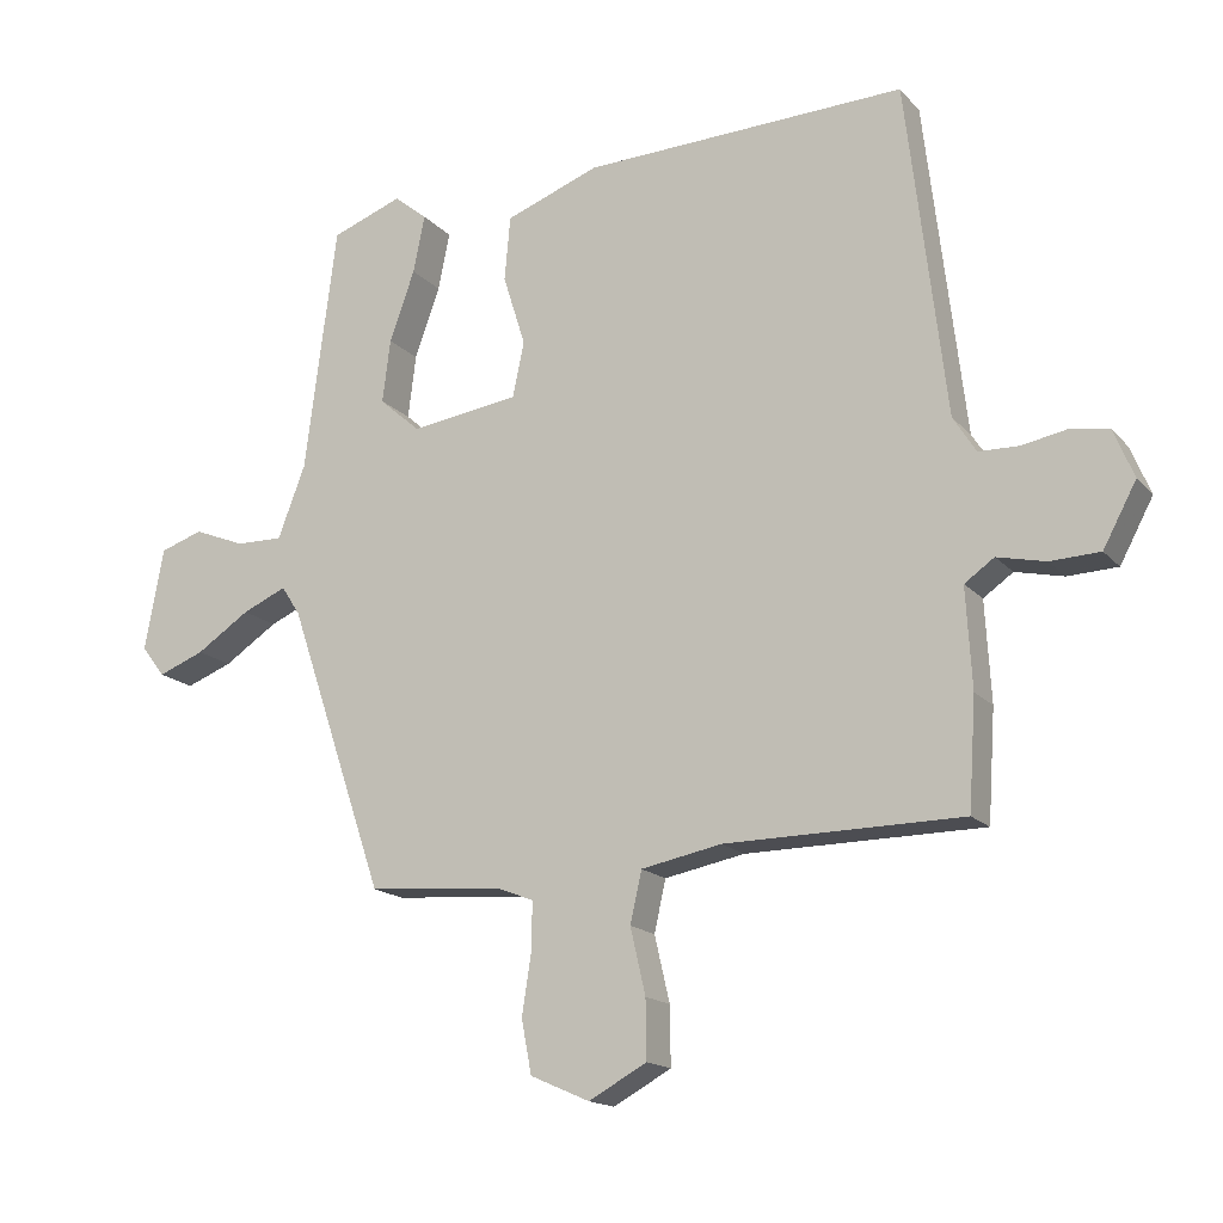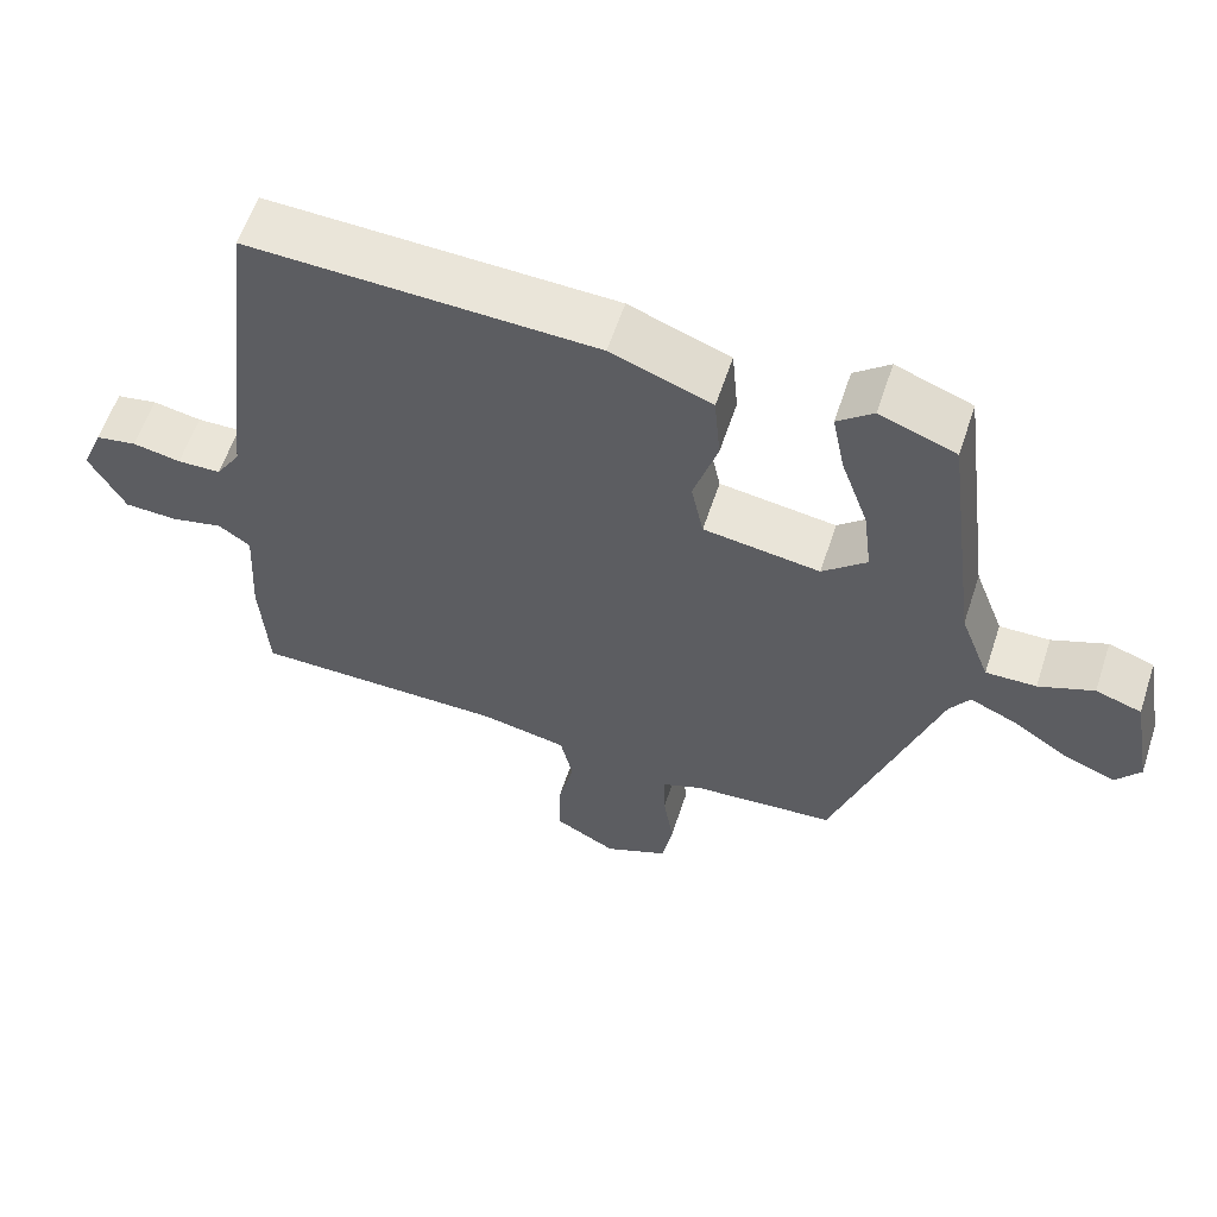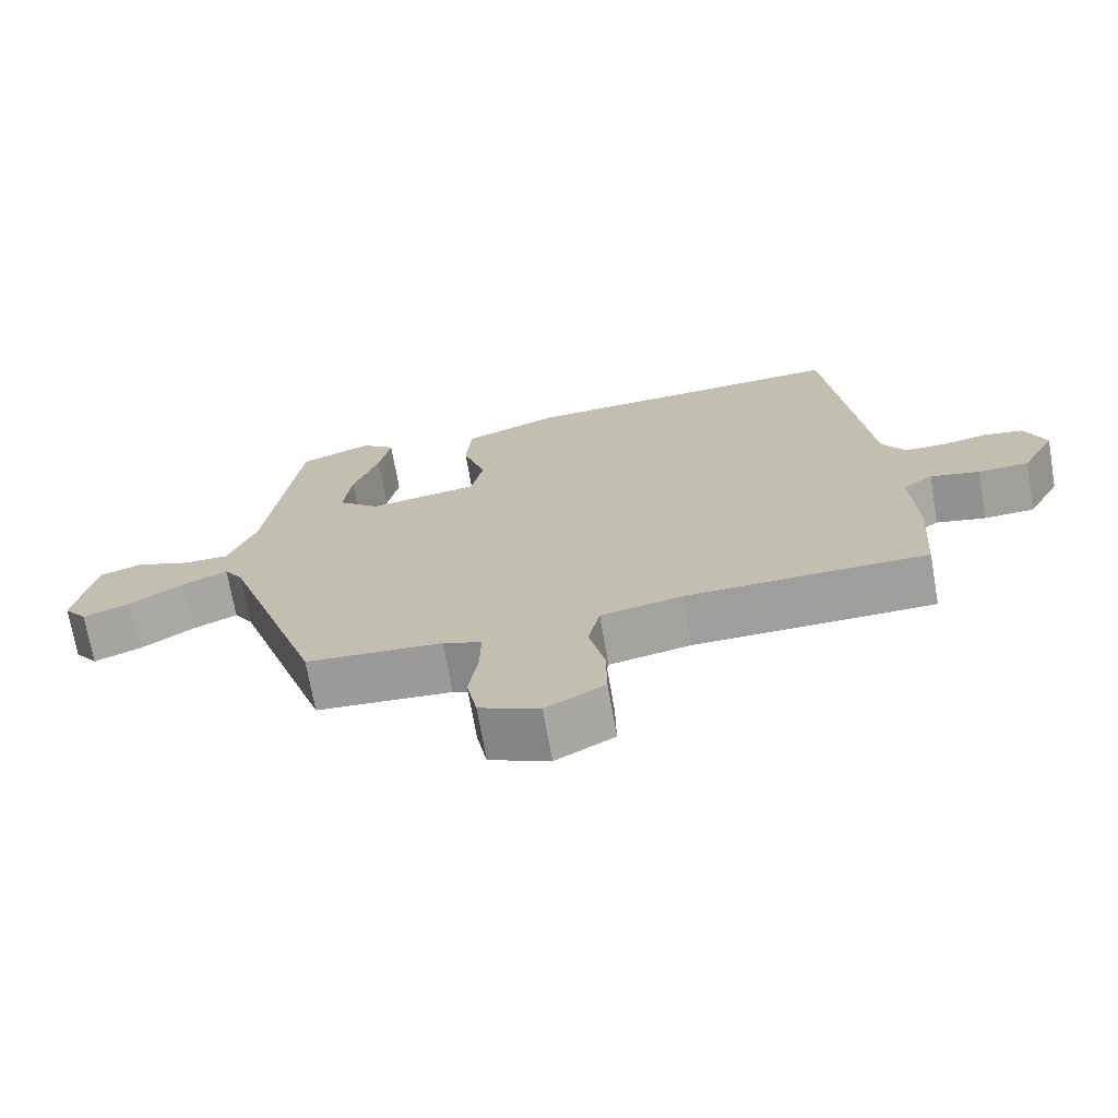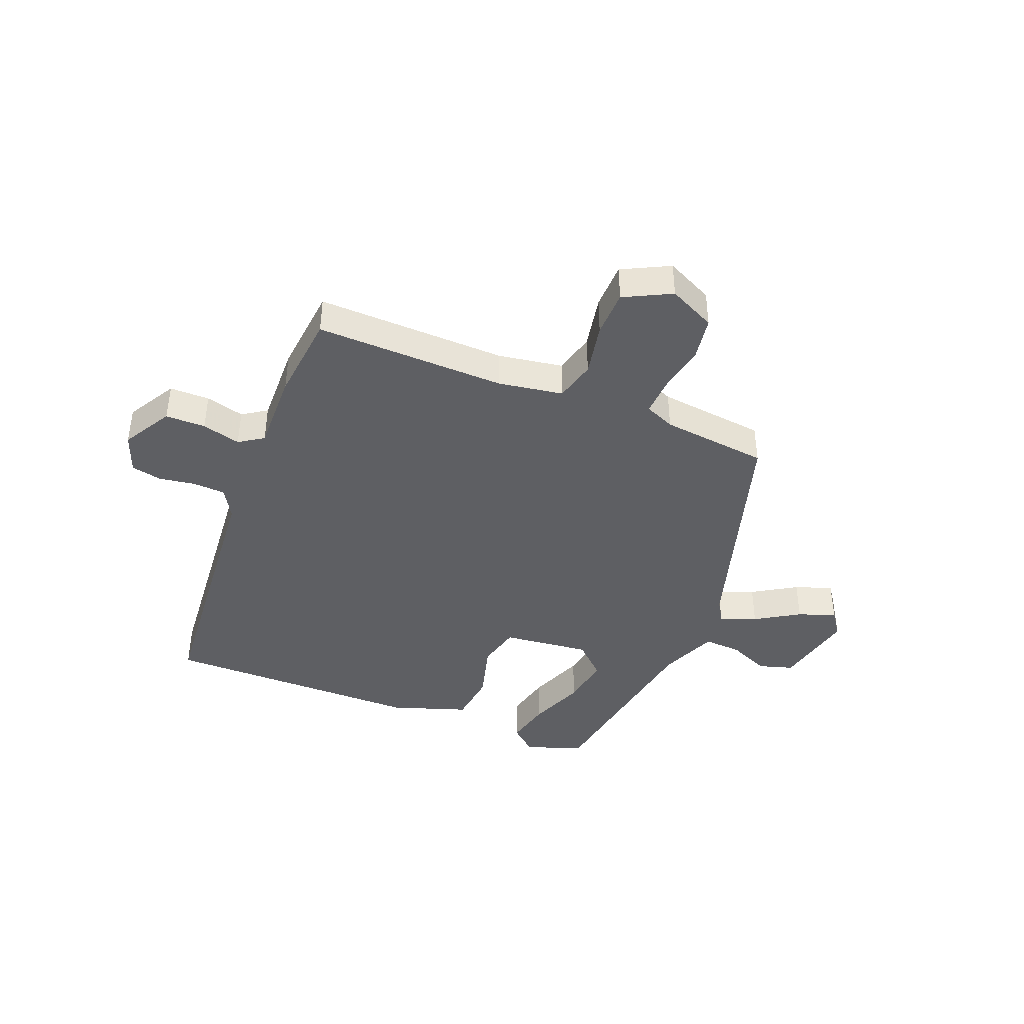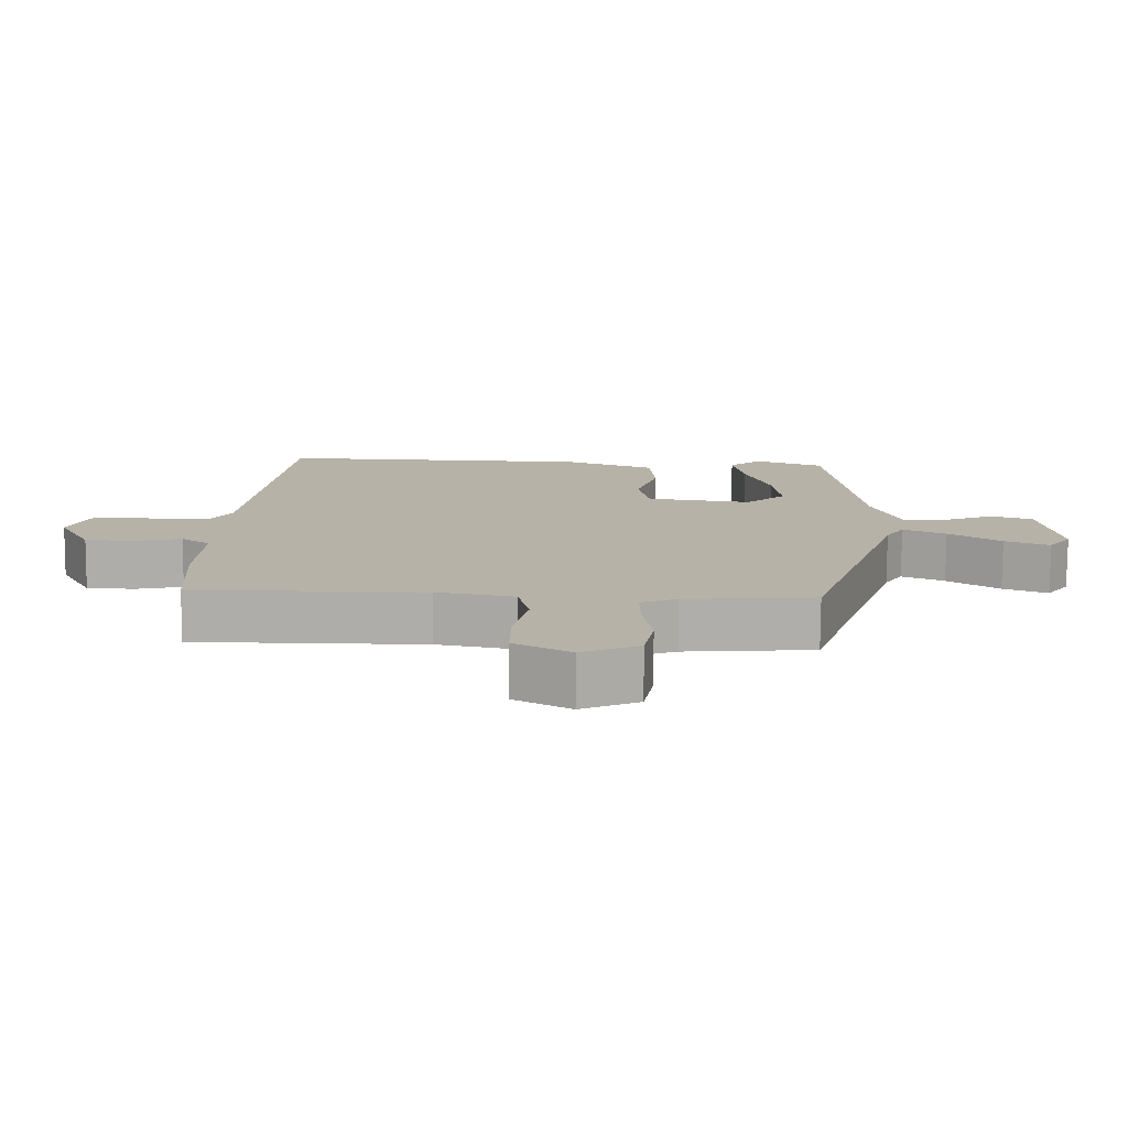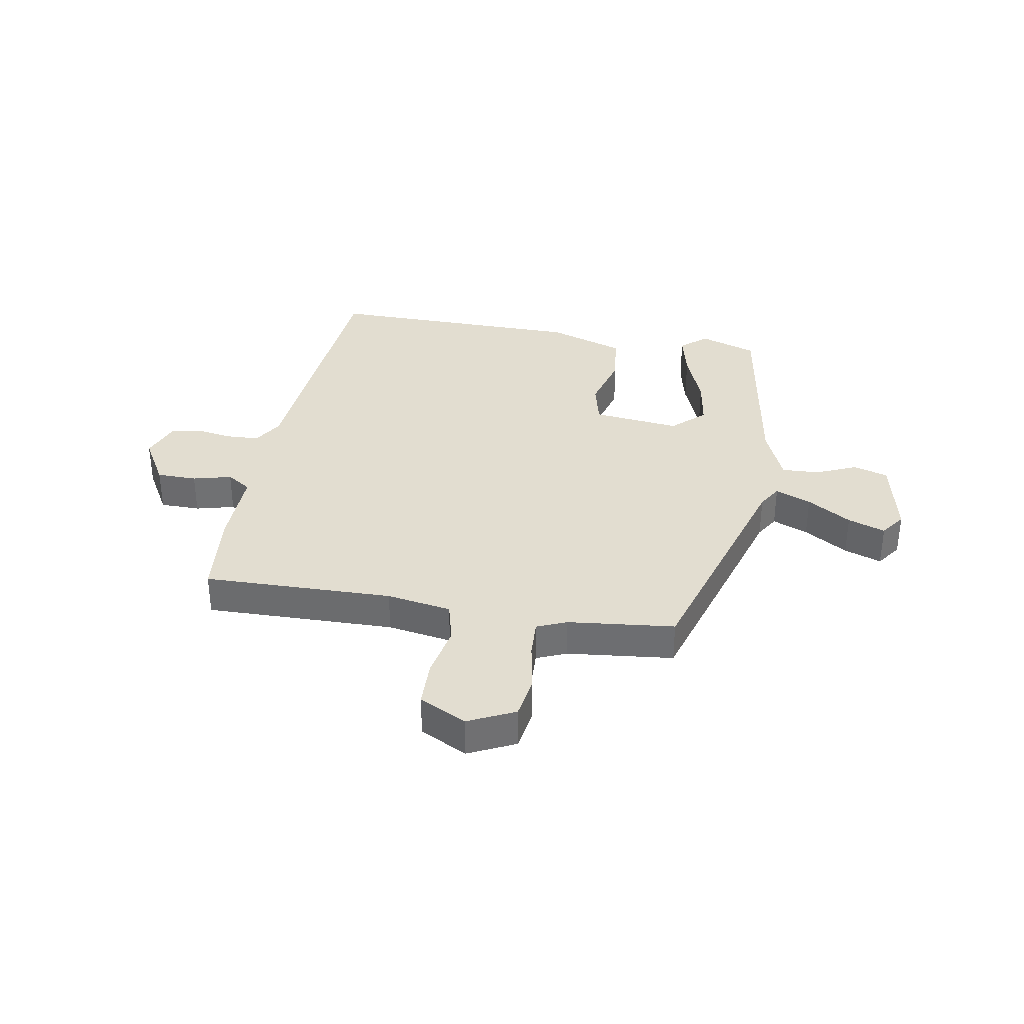
<metadata>
{"format":"obj","ext":"obj","renderer":"f3d","projection":"perspective","resolution":1024,"background":"white","views":[{"elev":-16.1,"azim":26.7,"up":"+Z"},{"elev":59.0,"azim":-161.8,"up":"+Z"},{"elev":-70.9,"azim":9.9,"up":"+Z"},{"elev":-41.9,"azim":156.3,"up":"+Y"},{"elev":-77.5,"azim":179.6,"up":"+Z"},{"elev":35.2,"azim":-171.9,"up":"+Y"}]}
</metadata>
<code>
v -0.407 0.07 0.475
v -0.309 0.07 0.512
v -0.263 0.07 0.475
v -0.279 0.07 0.395
v -0.314 0.07 0.297
v -0.325 0.07 0.209
v -0.268 0.07 0.159
v -0.118 0.07 0.181
v -0.102 0.07 0.257
v -0.133 0.07 0.356
v -0.125 0.07 0.445
v 0.005 0.07 0.494
v 0.452 0.07 0.512
v 0.507 0.07 0.049
v 0.539 0.07 -0.001
v 0.595 0.07 -0.002
v 0.657 0.07 0.01
v 0.71 0.07 0.001
v 0.738 0.07 -0.066
v 0.692 0.07 -0.152
v 0.623 0.07 -0.155
v 0.556 0.07 -0.14
v 0.515 0.07 -0.169
v 0.523 0.07 -0.307
v 0.513 0.07 -0.459
v 0.185 0.07 -0.463
v 0.074 0.07 -0.485
v 0.058 0.07 -0.556
v 0.079 0.07 -0.647
v 0.08 0.07 -0.728
v 0 0.07 -0.772
v -0.082 0.07 -0.736
v -0.096 0.07 -0.662
v -0.083 0.07 -0.578
v -0.082 0.07 -0.512
v -0.134 0.07 -0.492
v -0.319 0.07 -0.478
v -0.453 0.07 -0.081
v -0.479 0.07 -0.041
v -0.54 0.07 -0.068
v -0.614 0.07 -0.117
v -0.678 0.07 -0.142
v -0.71 0.07 -0.1
v -0.684 0.07 0.042
v -0.625 0.07 0.062
v -0.554 0.07 0.034
v -0.489 0.07 0.033
v -0.451 0.07 0.133
v -0.407 0 0.475
v -0.309 0 0.512
v -0.263 0 0.475
v -0.279 0 0.395
v -0.314 0 0.297
v -0.325 0 0.209
v -0.268 0 0.159
v -0.118 0 0.181
v -0.102 0 0.257
v -0.133 0 0.356
v -0.125 0 0.445
v 0.005 0 0.494
v 0.452 0 0.512
v 0.507 0 0.049
v 0.539 0 -0.001
v 0.595 0 -0.002
v 0.657 0 0.01
v 0.71 0 0.001
v 0.738 0 -0.066
v 0.692 0 -0.152
v 0.623 0 -0.155
v 0.556 0 -0.14
v 0.515 0 -0.169
v 0.523 0 -0.307
v 0.513 0 -0.459
v 0.185 0 -0.463
v 0.074 0 -0.485
v 0.058 0 -0.556
v 0.079 0 -0.647
v 0.08 0 -0.728
v 0 0 -0.772
v -0.082 0 -0.736
v -0.096 0 -0.662
v -0.083 0 -0.578
v -0.082 0 -0.512
v -0.134 0 -0.492
v -0.319 0 -0.478
v -0.453 0 -0.081
v -0.479 0 -0.041
v -0.54 0 -0.068
v -0.614 0 -0.117
v -0.678 0 -0.142
v -0.71 0 -0.1
v -0.684 0 0.042
v -0.625 0 0.062
v -0.554 0 0.034
v -0.489 0 0.033
v -0.451 0 0.133
f 44 45 46
f 43 44 46
f 42 43 46
f 41 42 46
f 40 41 46
f 39 40 46 47
f 38 39 47 48
f 38 48 1
f 37 38 1
f 36 37 1
f 32 33 34
f 31 32 34
f 30 31 34
f 29 30 34
f 28 29 34
f 27 28 34 35
f 26 27 35 36
f 23 24 25 26
f 20 21 22
f 19 20 22
f 18 19 22
f 17 18 22
f 16 17 22
f 15 16 22 23
f 23 26 36
f 15 23 36
f 14 15 36
f 12 13 14
f 11 12 14
f 10 11 14
f 9 10 14
f 3 4 5
f 2 3 5
f 1 2 5
f 1 5 6
f 36 1 6
f 8 9 14 36
f 7 8 36
f 6 7 36
f 94 93 92
f 94 92 91
f 94 91 90
f 94 90 89
f 94 89 88
f 95 94 88 87
f 96 95 87 86
f 49 96 86
f 49 86 85
f 49 85 84
f 82 81 80
f 82 80 79
f 82 79 78
f 82 78 77
f 82 77 76
f 83 82 76 75
f 84 83 75 74
f 74 73 72 71
f 70 69 68
f 70 68 67
f 70 67 66
f 70 66 65
f 70 65 64
f 71 70 64 63
f 84 74 71
f 84 71 63
f 84 63 62
f 62 61 60
f 62 60 59
f 62 59 58
f 62 58 57
f 53 52 51
f 53 51 50
f 53 50 49
f 54 53 49
f 54 49 84
f 84 62 57 56
f 84 56 55
f 84 55 54
f 1 49 50 2
f 2 50 51 3
f 3 51 52 4
f 4 52 53 5
f 5 53 54 6
f 6 54 55 7
f 7 55 56 8
f 8 56 57 9
f 9 57 58 10
f 10 58 59 11
f 11 59 60 12
f 12 60 61 13
f 13 61 62 14
f 14 62 63 15
f 15 63 64 16
f 16 64 65 17
f 17 65 66 18
f 18 66 67 19
f 19 67 68 20
f 20 68 69 21
f 21 69 70 22
f 22 70 71 23
f 23 71 72 24
f 24 72 73 25
f 25 73 74 26
f 26 74 75 27
f 27 75 76 28
f 28 76 77 29
f 29 77 78 30
f 30 78 79 31
f 31 79 80 32
f 32 80 81 33
f 33 81 82 34
f 34 82 83 35
f 35 83 84 36
f 36 84 85 37
f 37 85 86 38
f 38 86 87 39
f 39 87 88 40
f 40 88 89 41
f 41 89 90 42
f 42 90 91 43
f 43 91 92 44
f 44 92 93 45
f 45 93 94 46
f 46 94 95 47
f 47 95 96 48
f 48 96 49 1

</code>
